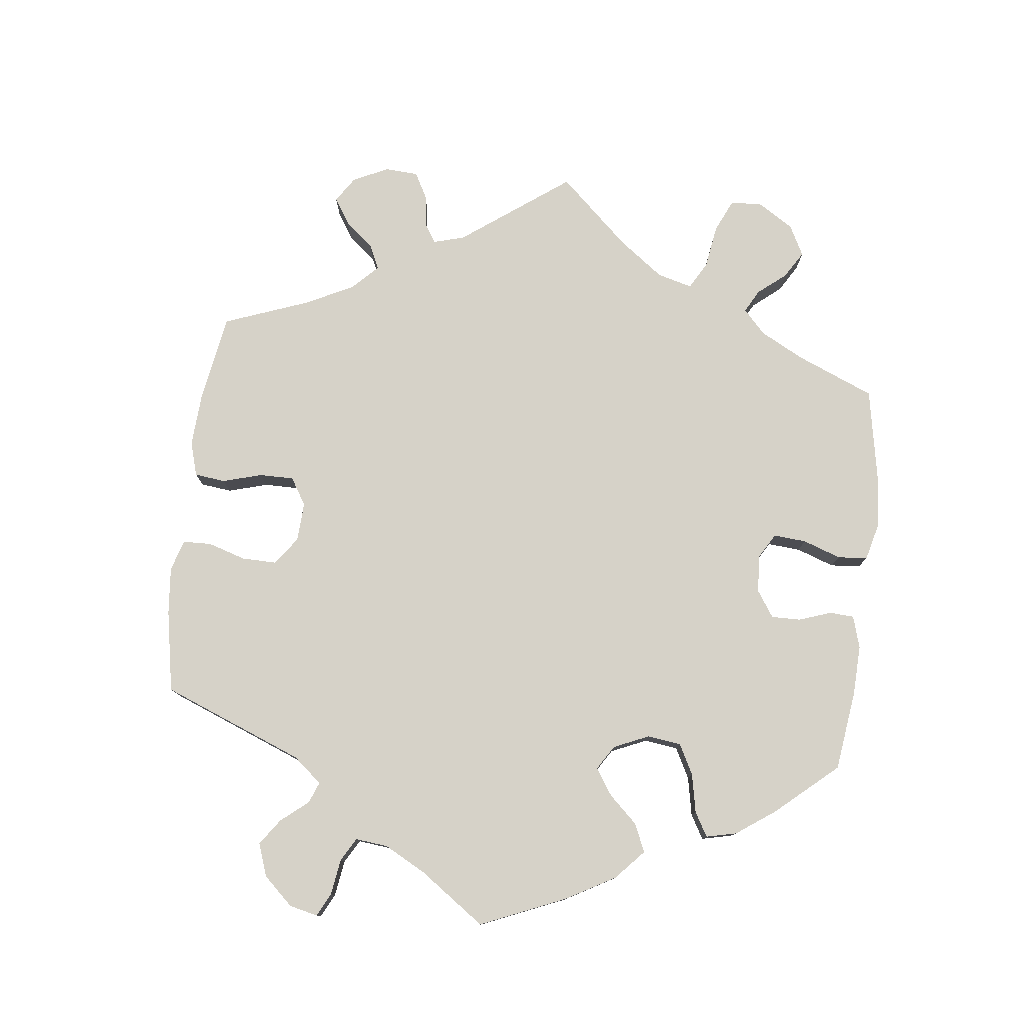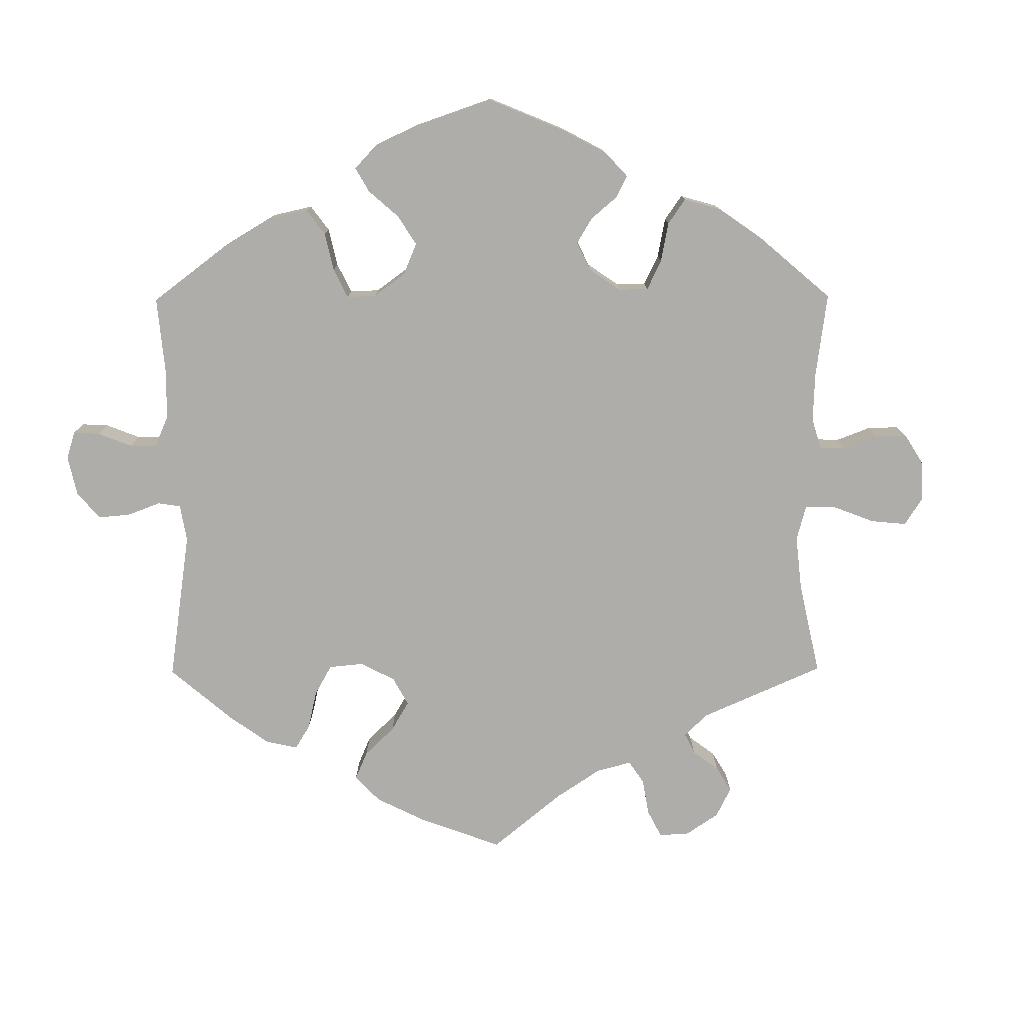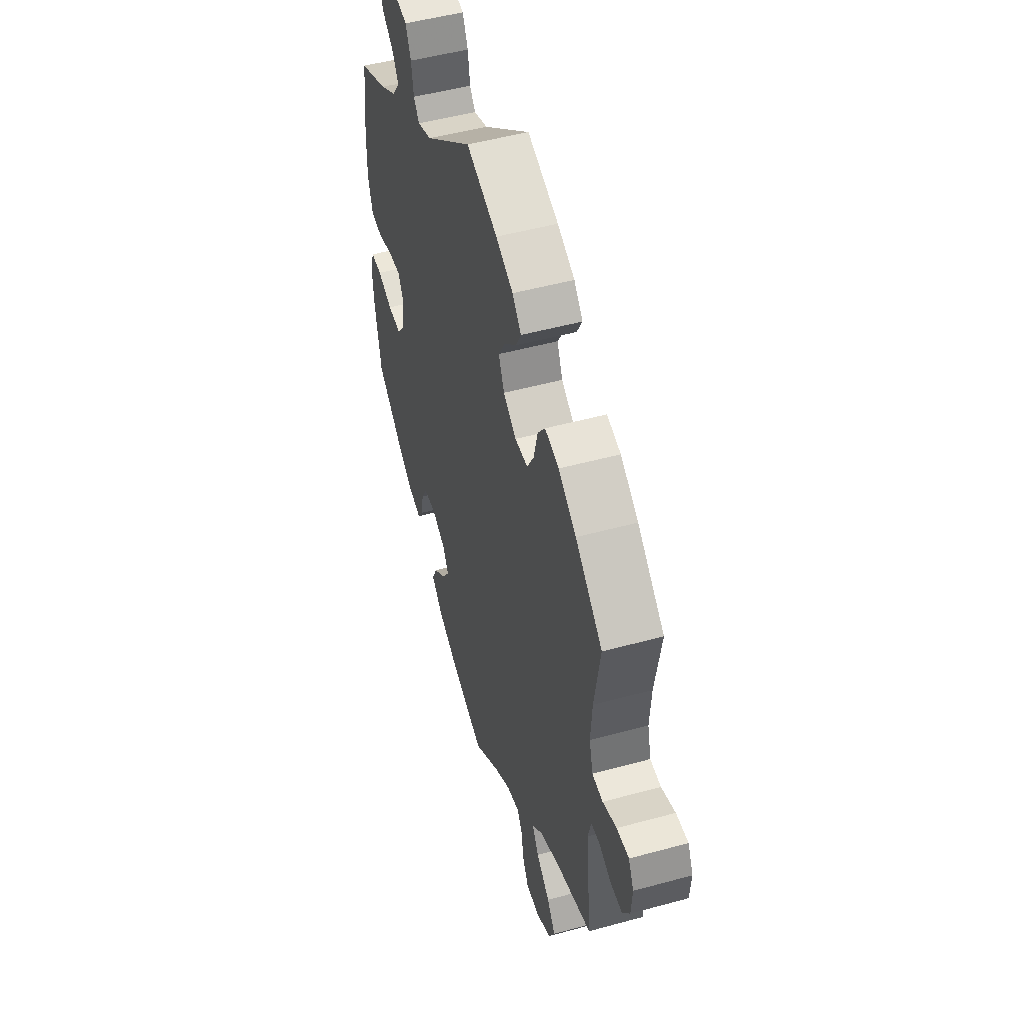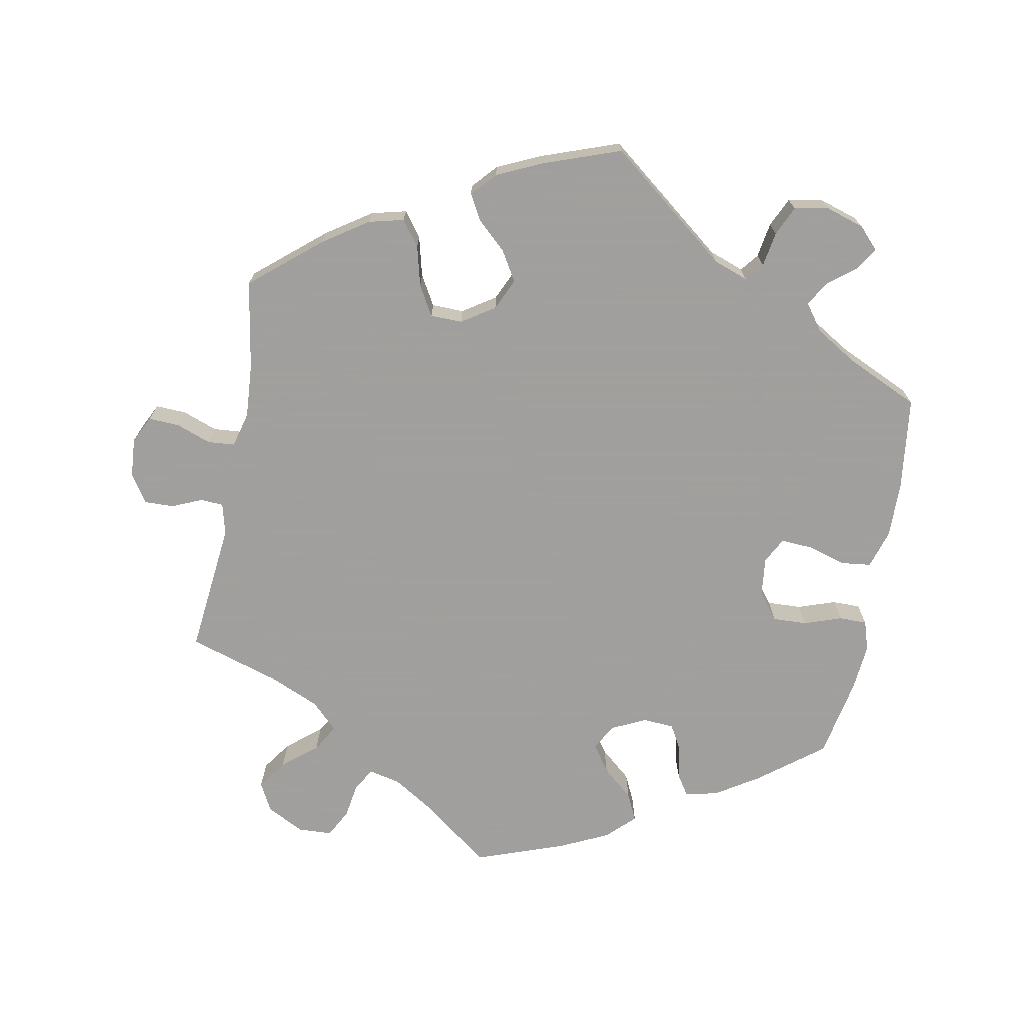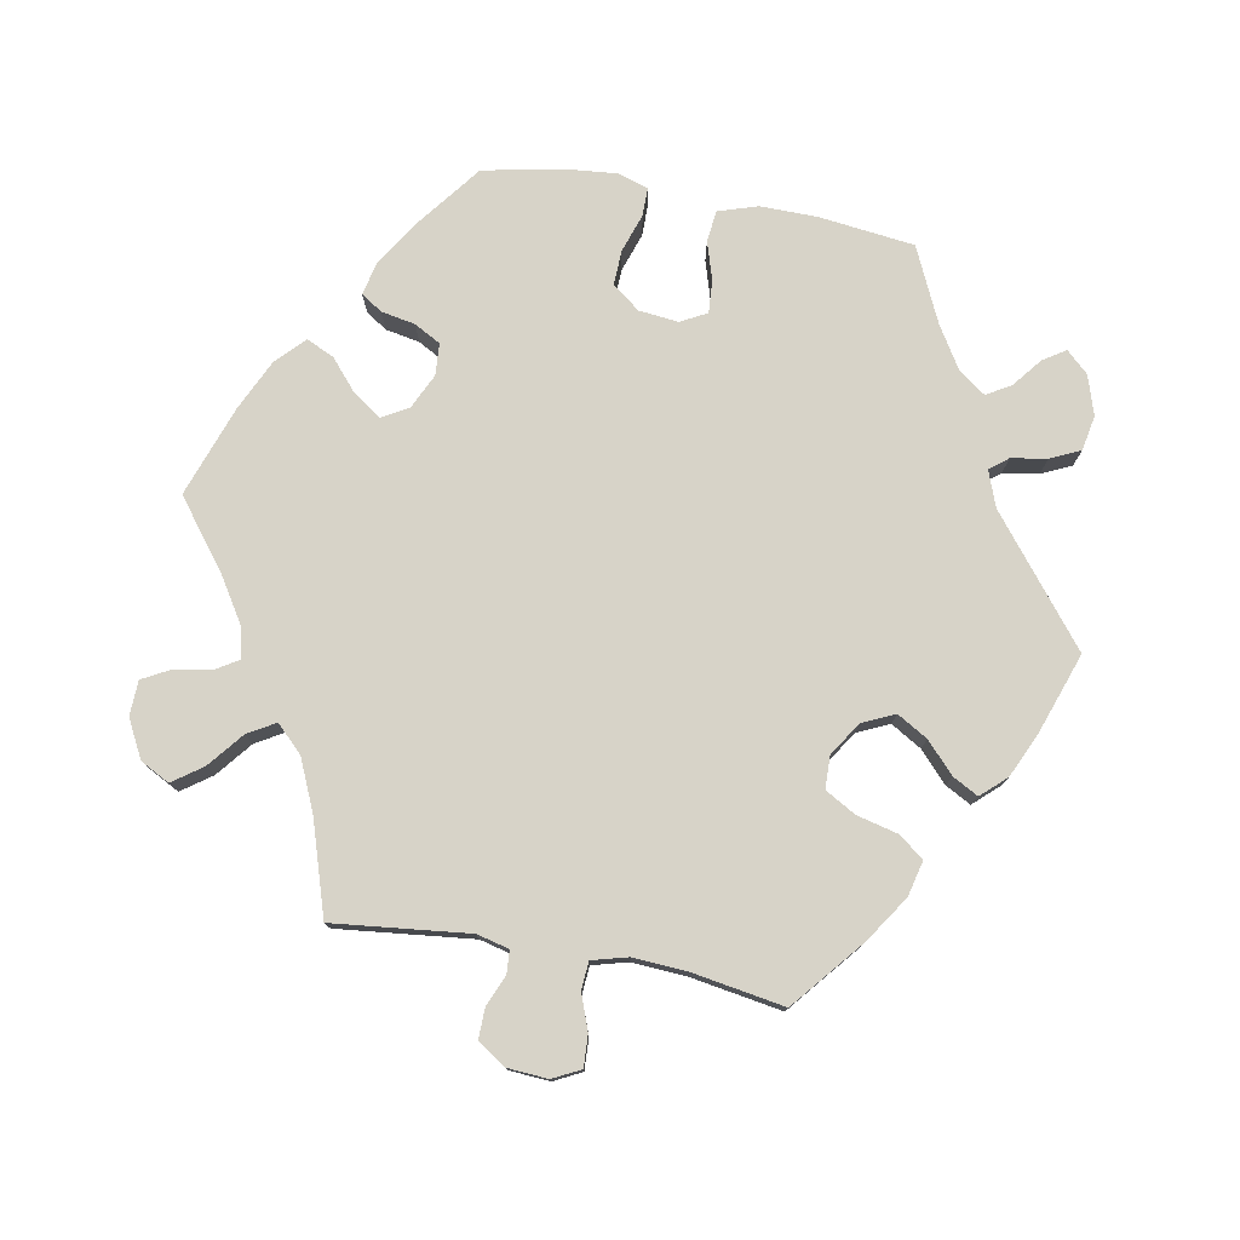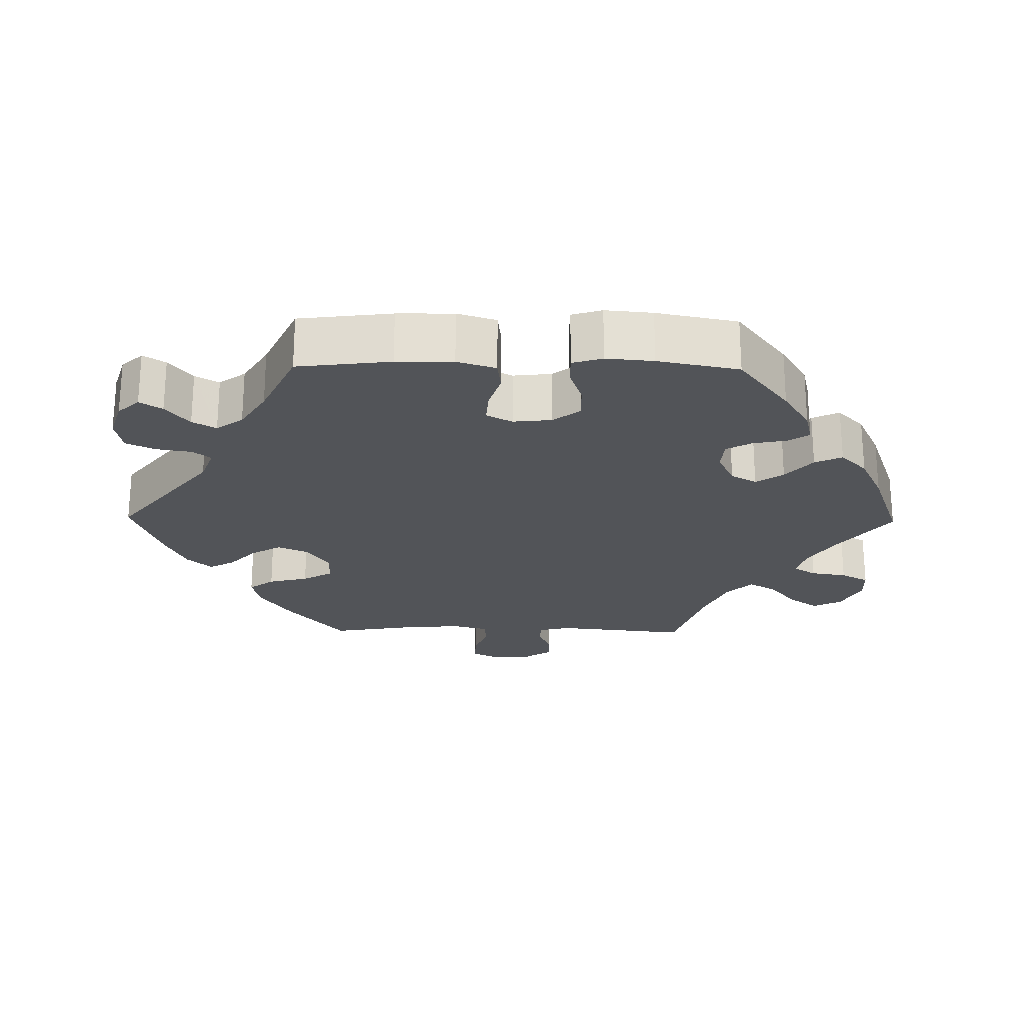
<metadata>
{"format":"obj","ext":"obj","renderer":"f3d","projection":"perspective","resolution":1024,"background":"white","views":[{"elev":78.4,"azim":66.6,"up":"+Y"},{"elev":-77.2,"azim":120.3,"up":"+Y"},{"elev":49.9,"azim":-106.8,"up":"+Z"},{"elev":-71.5,"azim":-10.5,"up":"+Y"},{"elev":77.2,"azim":-79.7,"up":"+Y"},{"elev":-23.1,"azim":89.1,"up":"+Y"}]}
</metadata>
<code>
v -0.481 0.07 -0.103
v -0.492 0.07 -0.059
v -0.524 0.07 -0.057
v -0.566 0.07 -0.075
v -0.607 0.07 -0.076
v -0.633 0.07 -0.037
v -0.637 0.07 0.018
v -0.618 0.07 0.056
v -0.575 0.07 0.054
v -0.526 0.07 0.036
v -0.488 0.07 0.039
v -0.475 0.07 0.088
v -0.48 0.07 0.163
v -0.501 0.07 0.288
v -0.405 0.07 0.368
v -0.342 0.07 0.41
v -0.293 0.07 0.422
v -0.267 0.07 0.387
v -0.253 0.07 0.331
v -0.229 0.07 0.289
v -0.184 0.07 0.288
v -0.138 0.07 0.318
v -0.118 0.07 0.362
v -0.143 0.07 0.404
v -0.184 0.07 0.442
v -0.203 0.07 0.477
v -0.172 0.07 0.511
v -0.111 0.07 0.539
v -0.001 0.07 0.578
v 0.167 0.07 0.445
v 0.216 0.07 0.427
v 0.236 0.07 0.452
v 0.244 0.07 0.501
v 0.263 0.07 0.542
v 0.311 0.07 0.551
v 0.365 0.07 0.534
v 0.393 0.07 0.504
v 0.373 0.07 0.473
v 0.333 0.07 0.441
v 0.314 0.07 0.408
v 0.341 0.07 0.371
v 0.398 0.07 0.336
v 0.5 0.07 0.289
v 0.516 0.07 0.159
v 0.517 0.07 0.08
v 0.5 0.07 0.026
v 0.457 0.07 0.021
v 0.405 0.07 0.037
v 0.36 0.07 0.04
v 0.341 0.07 0.004
v 0.347 0.07 -0.05
v 0.376 0.07 -0.088
v 0.424 0.07 -0.086
v 0.477 0.07 -0.068
v 0.516 0.07 -0.068
v 0.529 0.07 -0.11
v 0.523 0.07 -0.176
v 0.501 0.07 -0.289
v 0.41 0.07 -0.359
v 0.351 0.07 -0.396
v 0.305 0.07 -0.407
v 0.286 0.07 -0.378
v 0.277 0.07 -0.331
v 0.257 0.07 -0.295
v 0.213 0.07 -0.292
v 0.165 0.07 -0.315
v 0.145 0.07 -0.351
v 0.171 0.07 -0.389
v 0.214 0.07 -0.426
v 0.232 0.07 -0.464
v 0.194 0.07 -0.501
v 0.124 0.07 -0.534
v 0 0.07 -0.578
v -0.094 0.07 -0.506
v -0.153 0.07 -0.469
v -0.197 0.07 -0.459
v -0.216 0.07 -0.49
v -0.224 0.07 -0.54
v -0.245 0.07 -0.579
v -0.293 0.07 -0.581
v -0.345 0.07 -0.554
v -0.366 0.07 -0.514
v -0.337 0.07 -0.473
v -0.289 0.07 -0.434
v -0.267 0.07 -0.396
v -0.303 0.07 -0.36
v -0.374 0.07 -0.329
v -0.501 0.07 -0.289
v -0.481 0 -0.103
v -0.492 0 -0.059
v -0.524 0 -0.057
v -0.566 0 -0.075
v -0.607 0 -0.076
v -0.633 0 -0.037
v -0.637 0 0.018
v -0.618 0 0.056
v -0.575 0 0.054
v -0.526 0 0.036
v -0.488 0 0.039
v -0.475 0 0.088
v -0.48 0 0.163
v -0.501 0 0.288
v -0.405 0 0.368
v -0.342 0 0.41
v -0.293 0 0.422
v -0.267 0 0.387
v -0.253 0 0.331
v -0.229 0 0.289
v -0.184 0 0.288
v -0.138 0 0.318
v -0.118 0 0.362
v -0.143 0 0.404
v -0.184 0 0.442
v -0.203 0 0.477
v -0.172 0 0.511
v -0.111 0 0.539
v -0.001 0 0.578
v 0.167 0 0.445
v 0.216 0 0.427
v 0.236 0 0.452
v 0.244 0 0.501
v 0.263 0 0.542
v 0.311 0 0.551
v 0.365 0 0.534
v 0.393 0 0.504
v 0.373 0 0.473
v 0.333 0 0.441
v 0.314 0 0.408
v 0.341 0 0.371
v 0.398 0 0.336
v 0.5 0 0.289
v 0.516 0 0.159
v 0.517 0 0.08
v 0.5 0 0.026
v 0.457 0 0.021
v 0.405 0 0.037
v 0.36 0 0.04
v 0.341 0 0.004
v 0.347 0 -0.05
v 0.376 0 -0.088
v 0.424 0 -0.086
v 0.477 0 -0.068
v 0.516 0 -0.068
v 0.529 0 -0.11
v 0.523 0 -0.176
v 0.501 0 -0.289
v 0.41 0 -0.359
v 0.351 0 -0.396
v 0.305 0 -0.407
v 0.286 0 -0.378
v 0.277 0 -0.331
v 0.257 0 -0.295
v 0.213 0 -0.292
v 0.165 0 -0.315
v 0.145 0 -0.351
v 0.171 0 -0.389
v 0.214 0 -0.426
v 0.232 0 -0.464
v 0.194 0 -0.501
v 0.124 0 -0.534
v 0 0 -0.578
v -0.094 0 -0.506
v -0.153 0 -0.469
v -0.197 0 -0.459
v -0.216 0 -0.49
v -0.224 0 -0.54
v -0.245 0 -0.579
v -0.293 0 -0.581
v -0.345 0 -0.554
v -0.366 0 -0.514
v -0.337 0 -0.473
v -0.289 0 -0.434
v -0.267 0 -0.396
v -0.303 0 -0.36
v -0.374 0 -0.329
v -0.501 0 -0.289
f 87 88 1
f 86 87 1 2
f 85 86 2
f 81 82 83 84
f 81 84 85
f 80 81 85
f 77 78 79 80
f 76 77 80 85
f 75 76 85 2
f 71 72 73 74
f 71 74 75 2
f 68 69 70 71
f 67 68 71 2
f 60 61 62 63
f 60 63 64
f 59 60 64
f 58 59 64
f 57 58 64 65
f 53 54 55 56
f 52 53 56 57
f 45 46 47 48
f 45 48 49
f 42 43 44 45
f 41 42 45 49
f 40 41 49 50
f 36 37 38 39
f 36 39 40
f 35 36 40
f 32 33 34 35
f 32 35 40
f 31 32 40 50
f 27 28 29 30
f 24 25 26 27
f 23 24 27 30
f 22 23 30 31
f 16 17 18 19
f 16 19 20
f 13 14 15 16
f 12 13 16 20
f 11 12 20 21
f 7 8 9 10
f 7 10 11
f 6 7 11
f 3 4 5 6
f 2 3 6 11
f 66 67 2 11
f 52 57 65
f 51 52 65 66
f 31 50 51 66
f 22 31 66
f 11 21 22 66
f 89 176 175
f 90 89 175 174
f 90 174 173
f 172 171 170 169
f 173 172 169
f 173 169 168
f 168 167 166 165
f 173 168 165 164
f 90 173 164 163
f 162 161 160 159
f 90 163 162 159
f 159 158 157 156
f 90 159 156 155
f 151 150 149 148
f 152 151 148
f 152 148 147
f 152 147 146
f 153 152 146 145
f 144 143 142 141
f 145 144 141 140
f 136 135 134 133
f 137 136 133
f 133 132 131 130
f 137 133 130 129
f 138 137 129 128
f 127 126 125 124
f 128 127 124
f 128 124 123
f 123 122 121 120
f 128 123 120
f 138 128 120 119
f 118 117 116 115
f 115 114 113 112
f 118 115 112 111
f 119 118 111 110
f 107 106 105 104
f 108 107 104
f 104 103 102 101
f 108 104 101 100
f 109 108 100 99
f 98 97 96 95
f 99 98 95
f 99 95 94
f 94 93 92 91
f 99 94 91 90
f 99 90 155 154
f 153 145 140
f 154 153 140 139
f 154 139 138 119
f 154 119 110
f 154 110 109 99
f 1 89 90 2
f 2 90 91 3
f 3 91 92 4
f 4 92 93 5
f 5 93 94 6
f 6 94 95 7
f 7 95 96 8
f 8 96 97 9
f 9 97 98 10
f 10 98 99 11
f 11 99 100 12
f 12 100 101 13
f 13 101 102 14
f 14 102 103 15
f 15 103 104 16
f 16 104 105 17
f 17 105 106 18
f 18 106 107 19
f 19 107 108 20
f 20 108 109 21
f 21 109 110 22
f 22 110 111 23
f 23 111 112 24
f 24 112 113 25
f 25 113 114 26
f 26 114 115 27
f 27 115 116 28
f 28 116 117 29
f 29 117 118 30
f 30 118 119 31
f 31 119 120 32
f 32 120 121 33
f 33 121 122 34
f 34 122 123 35
f 35 123 124 36
f 36 124 125 37
f 37 125 126 38
f 38 126 127 39
f 39 127 128 40
f 40 128 129 41
f 41 129 130 42
f 42 130 131 43
f 43 131 132 44
f 44 132 133 45
f 45 133 134 46
f 46 134 135 47
f 47 135 136 48
f 48 136 137 49
f 49 137 138 50
f 50 138 139 51
f 51 139 140 52
f 52 140 141 53
f 53 141 142 54
f 54 142 143 55
f 55 143 144 56
f 56 144 145 57
f 57 145 146 58
f 58 146 147 59
f 59 147 148 60
f 60 148 149 61
f 61 149 150 62
f 62 150 151 63
f 63 151 152 64
f 64 152 153 65
f 65 153 154 66
f 66 154 155 67
f 67 155 156 68
f 68 156 157 69
f 69 157 158 70
f 70 158 159 71
f 71 159 160 72
f 72 160 161 73
f 73 161 162 74
f 74 162 163 75
f 75 163 164 76
f 76 164 165 77
f 77 165 166 78
f 78 166 167 79
f 79 167 168 80
f 80 168 169 81
f 81 169 170 82
f 82 170 171 83
f 83 171 172 84
f 84 172 173 85
f 85 173 174 86
f 86 174 175 87
f 87 175 176 88
f 88 176 89 1

</code>
